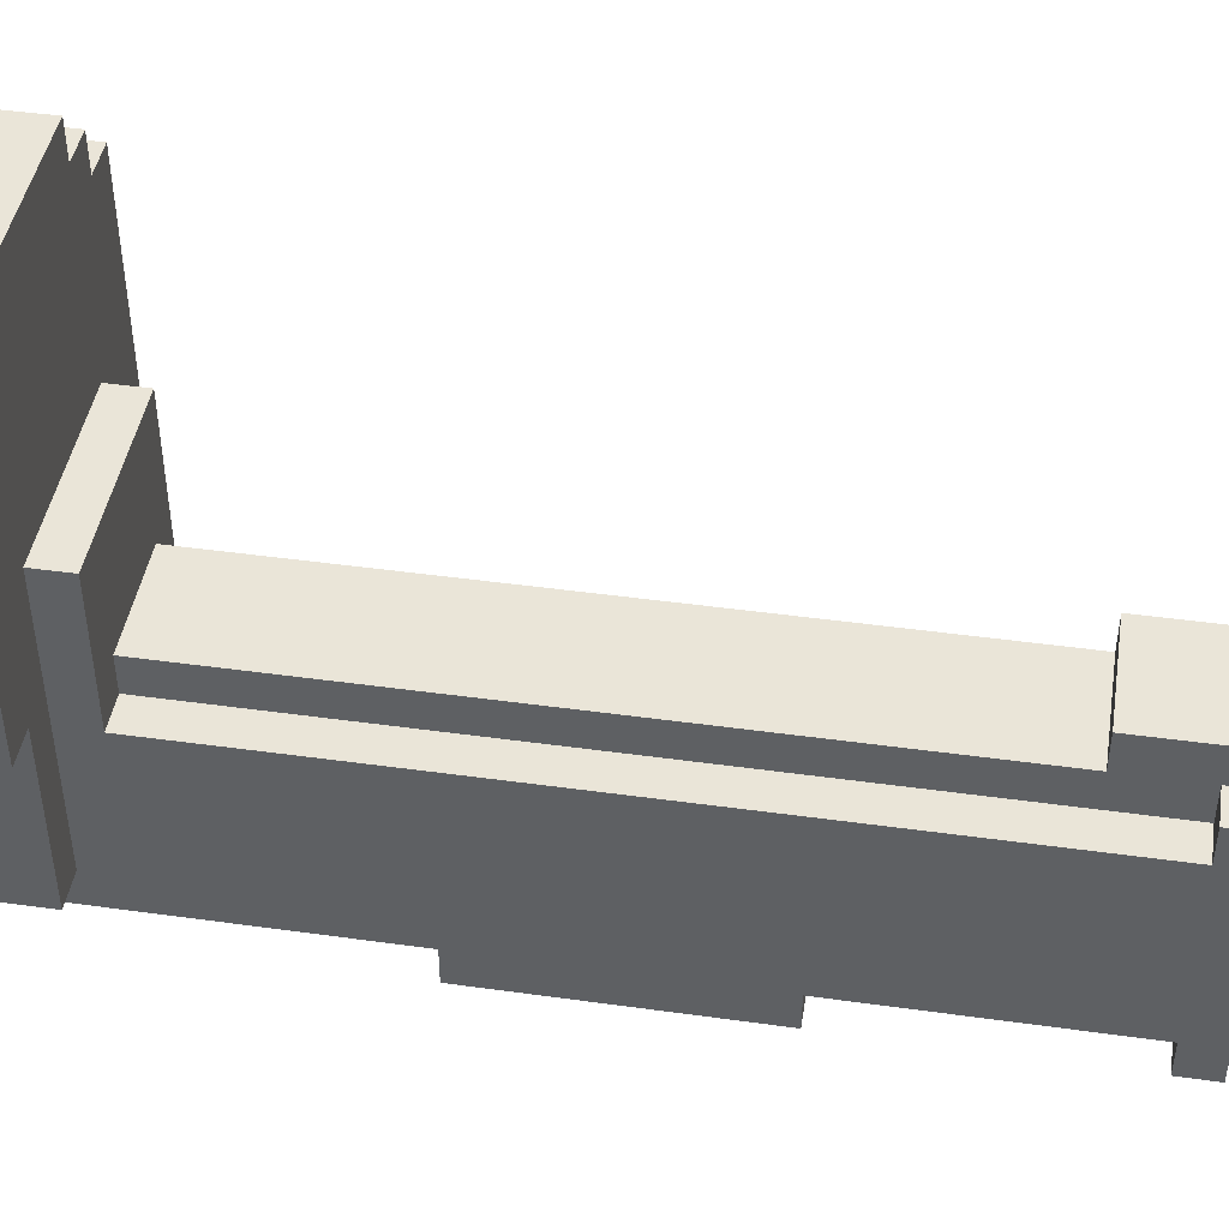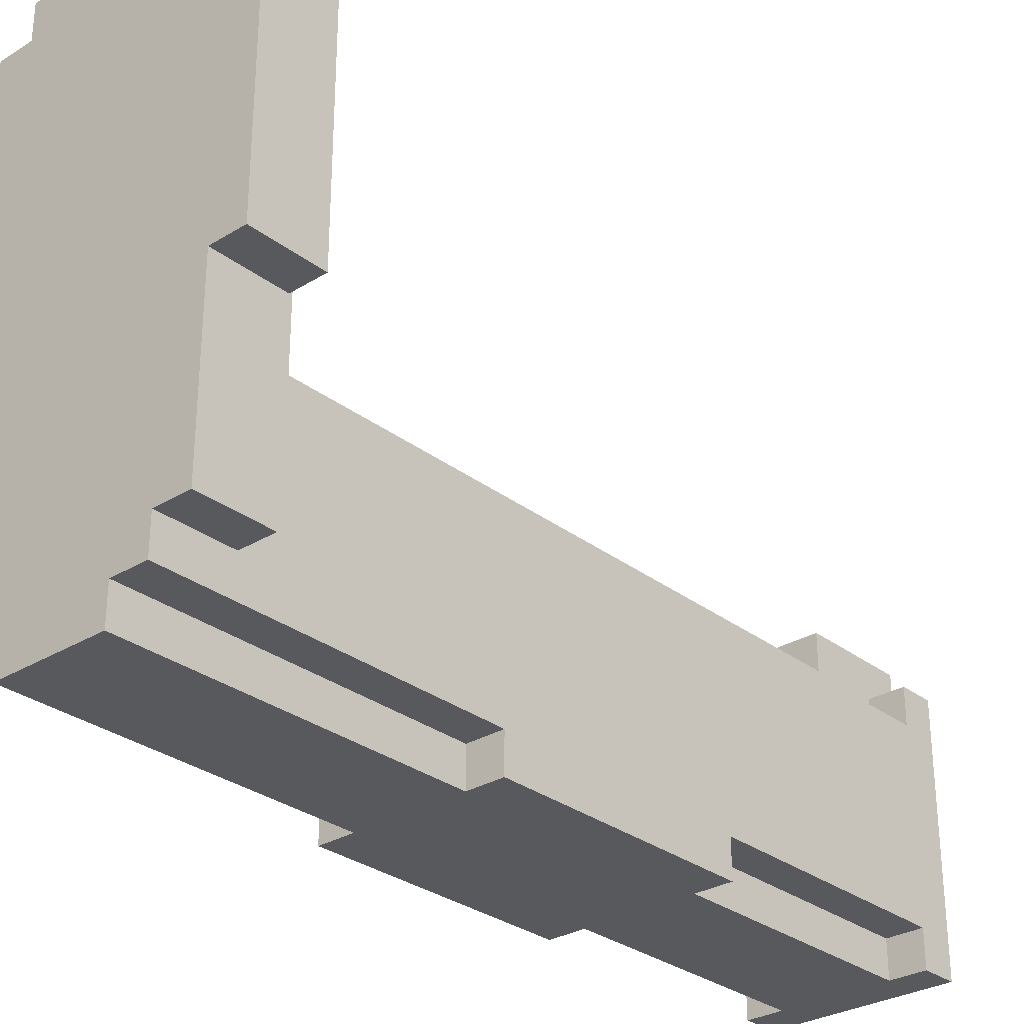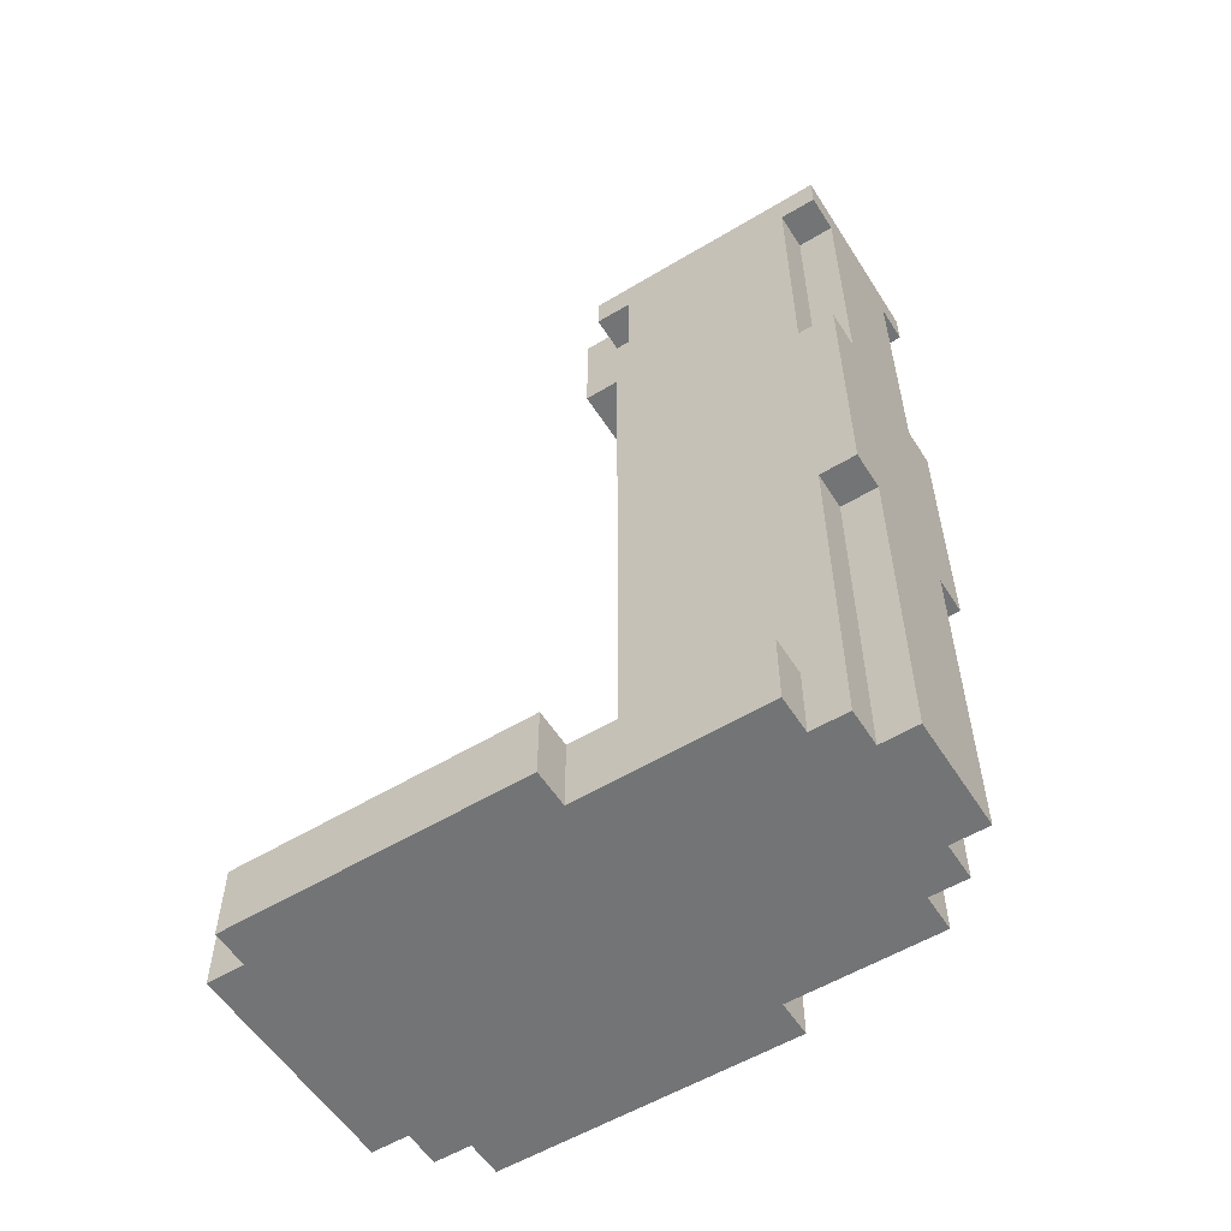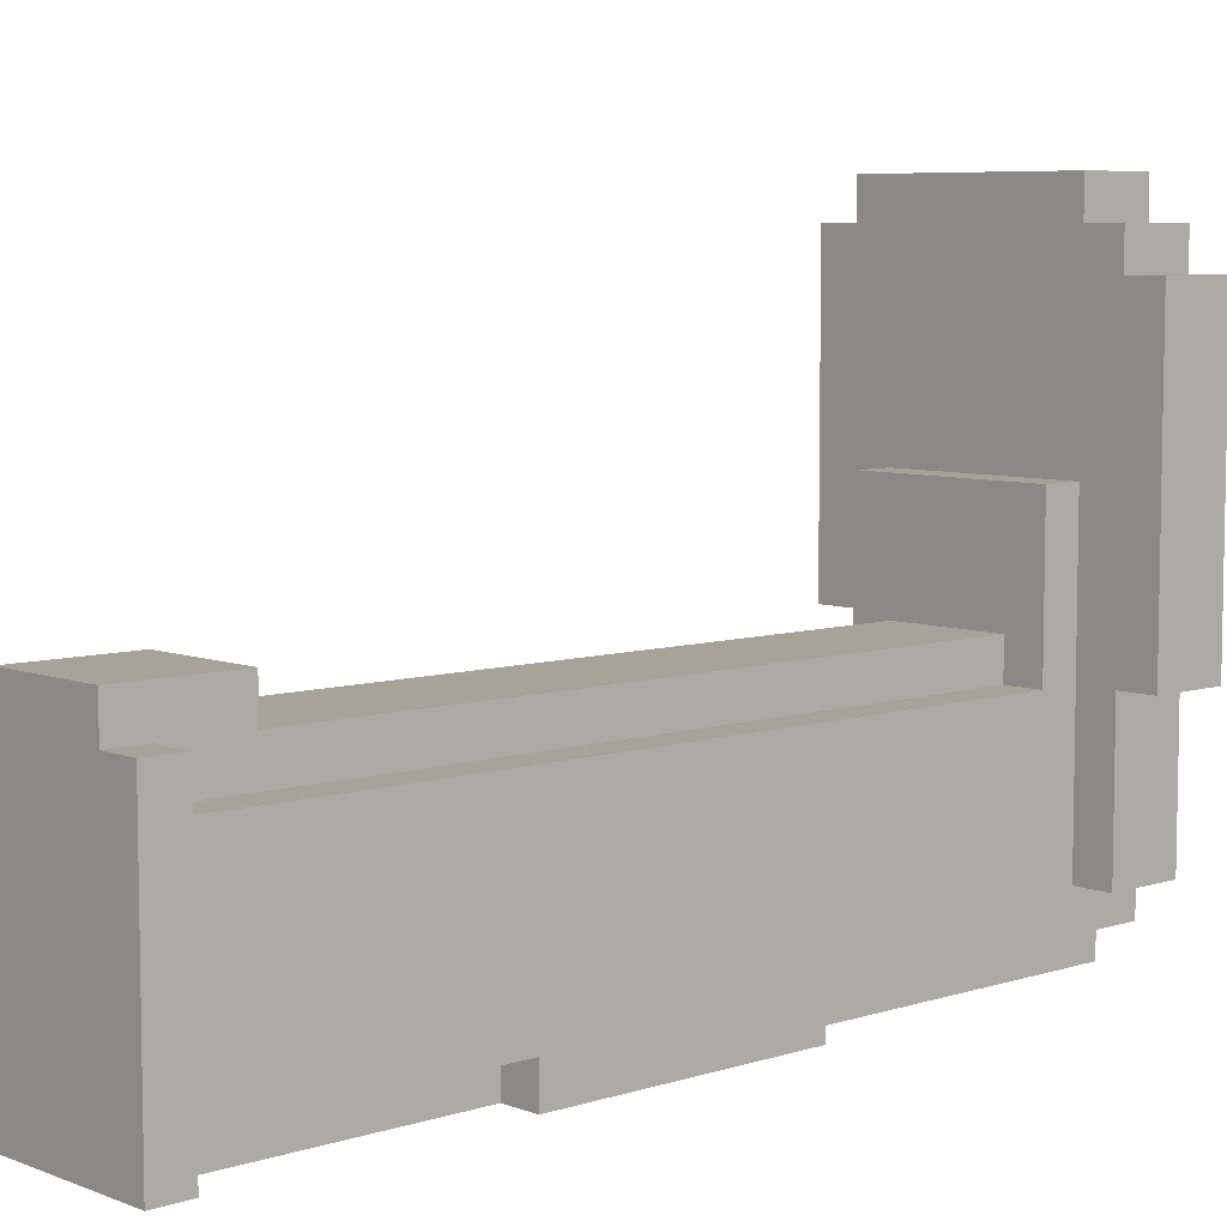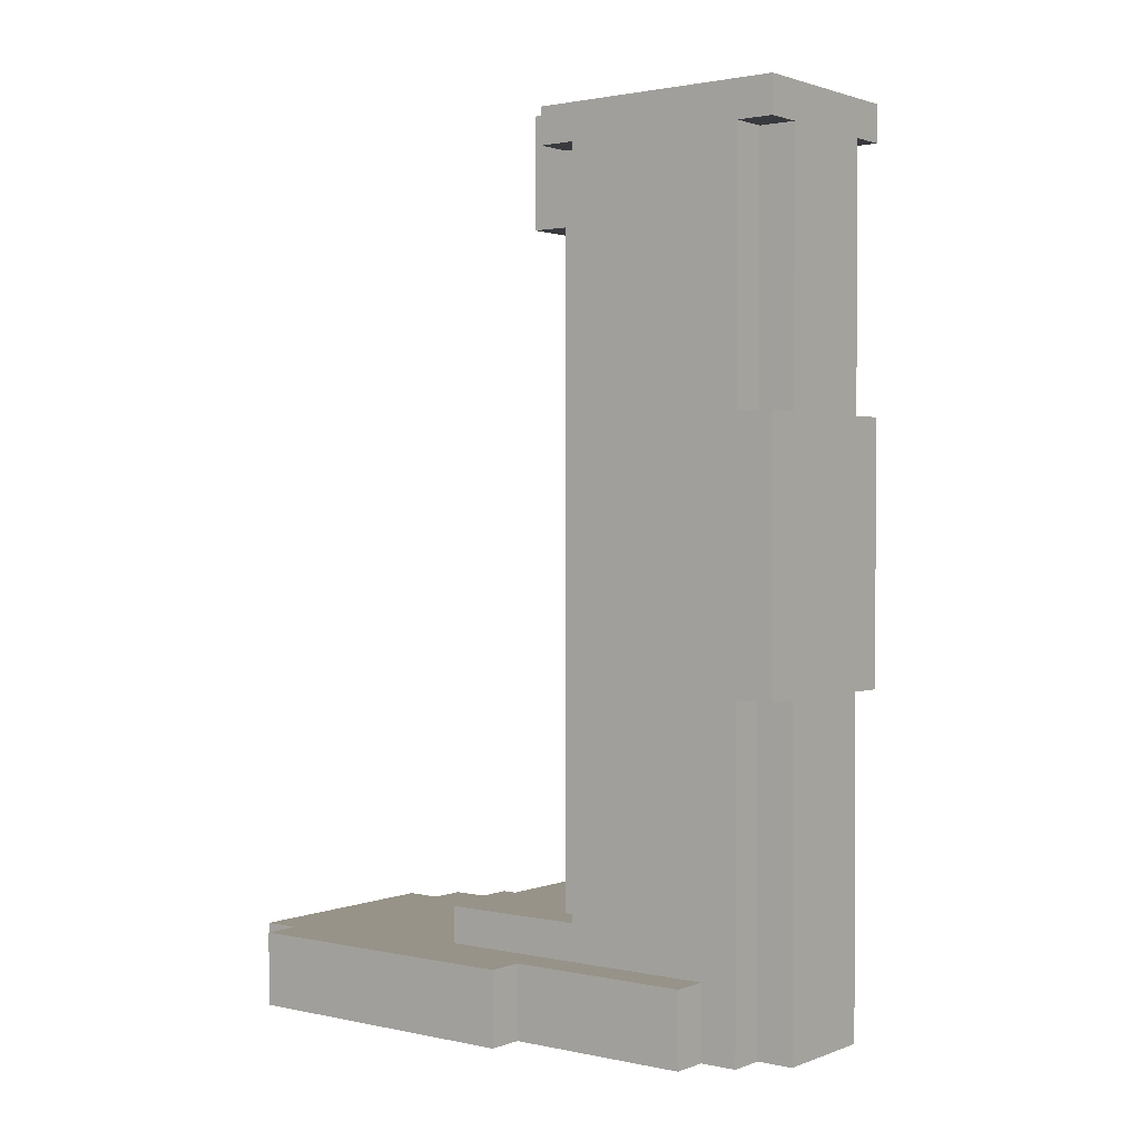
<metadata>
{"format":"obj","ext":"obj","renderer":"f3d","projection":"perspective","resolution":1024,"background":"white","views":[{"elev":44.5,"azim":99.2,"up":"+Z"},{"elev":-29.8,"azim":41.9,"up":"+Z"},{"elev":-56.1,"azim":122.2,"up":"+Y"},{"elev":6.8,"azim":-132.5,"up":"+Z"},{"elev":1.5,"azim":127.6,"up":"+Y"}]}
</metadata>
<code>
o
v -1.5 0.2 0.6
v -1.5 0.2 -0.2
v -1.5 0.4 0.6
v -1.5 0.4 -0.2
v -1.4 0.2 0.7
v -1.4 0.2 0.6
v -1.4 0.2 -0.2
v -1.4 0.2 -0.6
v -1.4 0.4 0.7
v -1.4 0.4 0.6
v -1.4 0.4 -0.2
v -1.4 0.4 -0.6
v -1.3 0.2 0.8
v -1.3 0.2 0.7
v -1.3 0.2 -0.6
v -1.3 0.2 -0.7
v -1.3 0.4 0.8
v -1.3 0.4 0.7
v -1.3 0.4 0.2
v -1.3 0.4 -0.6
v -1.3 0.5 0.2
v -1.3 0.5 -0.2
v -1.3 1.1 -0.6
v -1.3 1.1 -0.7
v -1.3 1.1 -0.8
v -1.3 1.2 -0.4
v -1.3 1.2 -0.6
v -1.3 1.2 -0.7
v -1.3 1.3 -0.5
v -1.3 1.3 -0.6
v -1.3 1.5 -0.4
v -1.3 1.5 -0.5
v -1.3 1.8 -0.7
v -1.3 1.8 -0.8
v -1.3 2.5 -0.1
v -1.3 2.5 -0.2
v -1.3 2.5 -0.7
v -1.3 2.5 -0.8
v -1.3 2.6 -0.1
v -1.3 2.6 -0.8
v -1.2 0.2 -0.7
v -1.2 0.2 -0.8
v -1.2 0.5 -0.1
v -1.2 0.5 -0.2
v -1.2 1 -0.7
v -1.2 1 -0.8
v -1.2 1.1 -0.7
v -1.2 1.1 -0.8
v -1.2 1.8 -0.7
v -1.2 1.8 -0.8
v -1.2 2.2 -0.1
v -1.2 2.2 -0.2
v -1.2 2.3 -1.788e-07
v -1.2 2.3 -0.1
v -1.2 2.3 -0.2
v -1.2 2.5 -0.1
v -1.2 2.5 -0.2
v -1.2 2.5 -0.7
v -1.2 2.5 -0.8
v -1.2 2.6 -1.788e-07
v -1.2 2.6 -0.1
v -0.9 0.2 -0.7
v -0.9 0.2 -0.8
v -0.9 0.5 -0.1
v -0.9 0.5 -0.2
v -0.9 1 -0.7
v -0.9 1.1 -0.7
v -0.9 1.1 -0.8
v -0.9 1.8 -0.7
v -0.9 1.8 -0.8
v -0.9 2.2 -0.1
v -0.9 2.2 -0.2
v -0.9 2.3 -1.788e-07
v -0.9 2.3 -0.1
v -0.9 2.3 -0.2
v -0.9 2.5 -0.1
v -0.9 2.5 -0.2
v -0.9 2.5 -0.7
v -0.9 2.5 -0.8
v -0.9 2.6 -1.788e-07
v -0.9 2.6 -0.1
v -0.8 0.2 -0.6
v -0.8 0.2 -0.7
v -0.8 0.4 0.2
v -0.8 0.4 -0.6
v -0.8 0.5 0.2
v -0.8 0.5 -0.2
v -0.8 1 -0.6
v -0.8 1 -0.7
v -0.8 1.1 -0.5
v -0.8 1.1 -0.6
v -0.8 1.1 -0.7
v -0.8 1.1 -0.8
v -0.8 1.2 -0.4
v -0.8 1.2 -0.5
v -0.8 1.2 -0.6
v -0.8 1.4 -0.4
v -0.8 1.4 -0.5
v -0.8 1.8 -0.7
v -0.8 1.8 -0.8
v -0.8 2.5 -0.1
v -0.8 2.5 -0.2
v -0.8 2.5 -0.7
v -0.8 2.5 -0.8
v -0.8 2.6 -0.1
v -0.8 2.6 -0.8
v -0.7 0.2 0.8
v -0.7 0.2 0.7
v -0.7 0.2 -0.1
v -0.7 0.2 -0.6
v -0.7 0.4 0.8
v -0.7 0.4 0.7
v -0.7 0.4 -0.1
v -0.7 0.4 -0.6
v -0.6 0.2 0.7
v -0.6 0.2 -0.1
v -0.6 0.4 0.7
v -0.6 0.4 -0.1
v -1.3 0.2 0.8
v -1.3 0.4 0.8
v -1.2 0.2 0.8
v -1.2 0.4 0.8
v -1.1 0.2 0.8
v -1.1 0.4 0.8
v -1 0.2 0.8
v -1 0.4 0.8
v -0.9 0.2 0.8
v -0.9 0.4 0.8
v -0.8 0.2 0.8
v -0.8 0.4 0.8
v -0.7 0.2 0.8
v -0.7 0.4 0.8
v -1.4 0.2 0.7
v -1.4 0.4 0.7
v -1.3 0.2 0.7
v -1.3 0.4 0.7
v -0.7 0.2 0.7
v -0.7 0.4 0.7
v -0.6 0.2 0.7
v -0.6 0.4 0.7
v -1.5 0.2 0.6
v -1.5 0.4 0.6
v -1.4 0.2 0.6
v -1.4 0.4 0.6
v -1.3 0.4 0.2
v -1.3 0.5 0.2
v -0.8 0.4 0.2
v -0.8 0.5 0.2
v -1.2 2.3 -1.788e-07
v -1.2 2.6 -1.788e-07
v -0.9 2.3 -1.788e-07
v -0.9 2.6 -1.788e-07
v -1.3 2.5 -0.1
v -1.3 2.6 -0.1
v -1.2 0.5 -0.1
v -1.2 2.2 -0.1
v -1.2 2.3 -0.1
v -1.2 2.5 -0.1
v -1.2 2.6 -0.1
v -0.9 0.5 -0.1
v -0.9 2.2 -0.1
v -0.9 2.3 -0.1
v -0.9 2.5 -0.1
v -0.9 2.6 -0.1
v -0.8 2.5 -0.1
v -0.8 2.6 -0.1
v -1.3 0.5 -0.2
v -1.3 2.5 -0.2
v -1.2 0.5 -0.2
v -1.2 2.2 -0.2
v -1.2 2.3 -0.2
v -1.2 2.5 -0.2
v -0.9 0.5 -0.2
v -0.9 2.2 -0.2
v -0.9 2.3 -0.2
v -0.9 2.5 -0.2
v -0.8 0.5 -0.2
v -0.8 2.5 -0.2
v -0.7 0.2 -0.1
v -0.7 0.4 -0.1
v -0.6 0.2 -0.1
v -0.6 0.4 -0.1
v -1.5 0.2 -0.2
v -1.5 0.4 -0.2
v -1.4 0.2 -0.2
v -1.4 0.4 -0.2
v -1.4 0.2 -0.6
v -1.4 0.4 -0.6
v -1.3 0.2 -0.6
v -1.3 0.4 -0.6
v -0.8 0.2 -0.6
v -0.8 0.4 -0.6
v -0.7 0.2 -0.6
v -0.7 0.4 -0.6
v -1.3 0.2 -0.7
v -1.3 1.1 -0.7
v -1.3 1.8 -0.7
v -1.3 2.5 -0.7
v -1.2 0.2 -0.7
v -1.2 1 -0.7
v -1.2 1.1 -0.7
v -1.2 1.8 -0.7
v -1.2 2.5 -0.7
v -0.9 0.2 -0.7
v -0.9 1 -0.7
v -0.9 1.1 -0.7
v -0.9 1.8 -0.7
v -0.9 2.5 -0.7
v -0.8 0.2 -0.7
v -0.8 1 -0.7
v -0.8 1.1 -0.7
v -0.8 1.8 -0.7
v -0.8 2.5 -0.7
v -1.3 1.1 -0.8
v -1.3 1.8 -0.8
v -1.3 2.5 -0.8
v -1.3 2.6 -0.8
v -1.2 0.2 -0.8
v -1.2 1 -0.8
v -1.2 1.1 -0.8
v -1.2 1.8 -0.8
v -1.2 2.5 -0.8
v -1.2 2.6 -0.8
v -1.1 1 -0.8
v -1.1 1.1 -0.8
v -1.1 1.2 -0.8
v -1.1 1.5 -0.8
v -1.1 2.4 -0.8
v -1.1 2.5 -0.8
v -1.1 2.6 -0.8
v -1 1.1 -0.8
v -1 1.2 -0.8
v -1 1.5 -0.8
v -1 2.4 -0.8
v -1 2.5 -0.8
v -1 2.6 -0.8
v -0.9 0.2 -0.8
v -0.9 1.1 -0.8
v -0.9 1.2 -0.8
v -0.9 1.8 -0.8
v -0.9 2.5 -0.8
v -0.9 2.6 -0.8
v -0.8 1.1 -0.8
v -0.8 1.8 -0.8
v -0.8 2.5 -0.8
v -0.8 2.6 -0.8
v -1.3 0.2 0.8
v -1.2 0.2 0.8
v -1.1 0.2 0.8
v -1 0.2 0.8
v -0.9 0.2 0.8
v -0.8 0.2 0.8
v -0.7 0.2 0.8
v -1.4 0.2 0.7
v -1.3 0.2 0.7
v -1.2 0.2 0.7
v -1.1 0.2 0.7
v -1 0.2 0.7
v -0.9 0.2 0.7
v -0.8 0.2 0.7
v -0.7 0.2 0.7
v -0.6 0.2 0.7
v -1.5 0.2 0.6
v -1.4 0.2 0.6
v -0.7 0.2 -0.1
v -0.6 0.2 -0.1
v -1.5 0.2 -0.2
v -1.4 0.2 -0.2
v -1.4 0.2 -0.6
v -1.3 0.2 -0.6
v -0.8 0.2 -0.6
v -0.7 0.2 -0.6
v -1.3 0.2 -0.7
v -1.2 0.2 -0.7
v -0.9 0.2 -0.7
v -0.8 0.2 -0.7
v -1.2 0.2 -0.8
v -0.9 0.2 -0.8
v -1.3 1.1 -0.7
v -1.2 1.1 -0.7
v -0.9 1.1 -0.7
v -0.8 1.1 -0.7
v -1.3 1.1 -0.8
v -1.2 1.1 -0.8
v -0.9 1.1 -0.8
v -0.8 1.1 -0.8
v -1.2 2.3 -1.788e-07
v -0.9 2.3 -1.788e-07
v -1.2 2.3 -0.1
v -0.9 2.3 -0.1
v -1.3 2.5 -0.1
v -1.2 2.5 -0.1
v -0.9 2.5 -0.1
v -0.8 2.5 -0.1
v -1.3 2.5 -0.2
v -1.2 2.5 -0.2
v -0.9 2.5 -0.2
v -0.8 2.5 -0.2
v -1.3 2.5 -0.7
v -1.2 2.5 -0.7
v -0.9 2.5 -0.7
v -0.8 2.5 -0.7
v -1.3 2.5 -0.8
v -1.2 2.5 -0.8
v -0.9 2.5 -0.8
v -0.8 2.5 -0.8
v -1.3 0.4 0.8
v -1.2 0.4 0.8
v -1.1 0.4 0.8
v -1 0.4 0.8
v -0.9 0.4 0.8
v -0.8 0.4 0.8
v -0.7 0.4 0.8
v -1.4 0.4 0.7
v -1.3 0.4 0.7
v -0.7 0.4 0.7
v -0.6 0.4 0.7
v -1.5 0.4 0.6
v -1.4 0.4 0.6
v -1.3 0.4 0.6
v -1.2 0.4 0.6
v -1.1 0.4 0.6
v -1 0.4 0.6
v -0.9 0.4 0.6
v -0.8 0.4 0.6
v -1.3 0.4 0.2
v -0.8 0.4 0.2
v -0.7 0.4 -0.1
v -0.6 0.4 -0.1
v -1.5 0.4 -0.2
v -1.4 0.4 -0.2
v -1.4 0.4 -0.6
v -1.3 0.4 -0.6
v -0.8 0.4 -0.6
v -0.7 0.4 -0.6
v -1.3 0.5 0.2
v -0.8 0.5 0.2
v -1.2 0.5 -0.1
v -0.9 0.5 -0.1
v -1.3 0.5 -0.2
v -1.2 0.5 -0.2
v -0.9 0.5 -0.2
v -0.8 0.5 -0.2
v -1.3 1.8 -0.7
v -1.2 1.8 -0.7
v -0.9 1.8 -0.7
v -0.8 1.8 -0.7
v -1.3 1.8 -0.8
v -1.2 1.8 -0.8
v -0.9 1.8 -0.8
v -0.8 1.8 -0.8
v -1.2 2.6 -1.788e-07
v -0.9 2.6 -1.788e-07
v -1.3 2.6 -0.1
v -1.2 2.6 -0.1
v -0.9 2.6 -0.1
v -0.8 2.6 -0.1
v -1.2 2.6 -0.7
v -1.1 2.6 -0.7
v -1 2.6 -0.7
v -0.9 2.6 -0.7
v -1.3 2.6 -0.8
v -1.2 2.6 -0.8
v -1.1 2.6 -0.8
v -1 2.6 -0.8
v -0.9 2.6 -0.8
v -0.8 2.6 -0.8
f 3 2 1
f 4 2 3
f 9 6 5
f 10 6 9
f 11 8 7
f 12 8 11
f 17 14 13
f 18 14 17
f 20 16 15
f 21 20 19
f 22 20 21
f 23 16 20
f 23 20 22
f 24 16 23
f 26 23 22
f 27 24 23
f 27 23 26
f 28 25 24
f 28 24 27
f 29 27 26
f 30 28 27
f 30 27 29
f 31 26 22
f 31 29 26
f 32 30 29
f 32 29 31
f 33 25 28
f 33 30 32
f 33 32 31
f 33 28 30
f 34 25 33
f 36 31 22
f 36 33 31
f 37 33 36
f 39 36 35
f 39 38 37
f 39 37 36
f 40 38 39
f 45 42 41
f 46 42 45
f 47 46 45
f 48 46 47
f 51 44 43
f 52 44 51
f 54 52 51
f 55 52 54
f 56 54 53
f 56 55 54
f 57 55 56
f 58 50 49
f 59 50 58
f 60 56 53
f 61 56 60
f 62 63 66
f 66 63 67
f 67 63 68
f 64 65 71
f 71 65 72
f 71 72 74
f 74 72 75
f 73 74 76
f 74 75 76
f 76 75 77
f 69 70 78
f 78 70 79
f 73 76 80
f 80 76 81
f 82 83 85
f 84 85 86
f 86 85 87
f 85 83 88
f 87 85 88
f 88 83 89
f 87 88 90
f 88 89 91
f 90 88 91
f 91 89 92
f 87 90 94
f 90 91 95
f 94 90 95
f 91 92 96
f 95 91 96
f 92 93 96
f 94 95 97
f 87 94 97
f 95 96 98
f 97 95 98
f 96 93 99
f 98 96 99
f 97 98 99
f 99 93 100
f 87 97 102
f 97 99 102
f 102 99 103
f 101 102 105
f 103 104 105
f 102 103 105
f 105 104 106
f 107 108 111
f 111 108 112
f 109 110 113
f 113 110 114
f 115 116 117
f 117 116 118
f 121 120 119
f 122 120 121
f 123 122 121
f 124 122 123
f 125 124 123
f 126 124 125
f 127 126 125
f 128 126 127
f 129 128 127
f 130 128 129
f 131 130 129
f 132 130 131
f 135 134 133
f 136 134 135
f 139 138 137
f 140 138 139
f 143 142 141
f 144 142 143
f 147 146 145
f 148 146 147
f 151 150 149
f 152 150 151
f 158 154 153
f 159 154 158
f 160 156 155
f 161 157 156
f 161 156 160
f 162 157 161
f 165 164 163
f 166 164 165
f 169 168 167
f 170 168 169
f 171 168 170
f 172 168 171
f 177 174 173
f 177 176 175
f 177 175 174
f 178 176 177
f 179 180 181
f 181 180 182
f 183 184 185
f 185 184 186
f 187 188 189
f 189 188 190
f 191 192 193
f 193 192 194
f 195 196 199
f 199 196 200
f 200 196 201
f 197 198 202
f 202 198 203
f 204 205 209
f 205 206 210
f 209 205 210
f 210 206 211
f 207 208 212
f 212 208 213
f 214 215 220
f 220 215 221
f 216 217 222
f 222 217 223
f 218 219 224
f 219 220 224
f 220 221 225
f 224 220 225
f 221 222 225
f 225 222 226
f 226 222 227
f 227 222 228
f 222 223 229
f 228 222 229
f 229 223 230
f 224 225 231
f 225 226 231
f 226 227 232
f 231 226 232
f 227 228 233
f 232 227 233
f 228 229 234
f 233 228 234
f 229 230 235
f 234 229 235
f 235 230 236
f 218 224 237
f 224 231 237
f 231 232 238
f 237 231 238
f 233 234 239
f 238 232 239
f 232 233 239
f 234 235 239
f 239 235 240
f 235 236 241
f 240 235 241
f 241 236 242
f 239 240 243
f 238 239 243
f 243 240 244
f 241 242 245
f 245 242 246
f 255 248 247
f 256 249 248
f 256 248 255
f 257 250 249
f 257 249 256
f 258 251 250
f 258 250 257
f 259 252 251
f 259 251 258
f 260 253 252
f 260 252 259
f 261 253 260
f 264 259 258
f 264 262 261
f 264 261 260
f 264 260 259
f 264 255 254
f 264 258 257
f 264 257 256
f 264 256 255
f 265 262 264
f 265 264 263
f 266 262 265
f 267 265 263
f 268 265 267
f 269 265 268
f 270 265 269
f 271 265 270
f 272 265 271
f 273 271 270
f 274 271 273
f 275 271 274
f 276 271 275
f 277 275 274
f 278 275 277
f 283 280 279
f 284 280 283
f 285 282 281
f 286 282 285
f 289 288 287
f 290 288 289
f 295 292 291
f 296 292 295
f 297 294 293
f 298 294 297
f 303 300 299
f 304 300 303
f 305 302 301
f 306 302 305
f 307 308 315
f 312 313 316
f 314 315 319
f 315 308 320
f 319 315 320
f 308 309 321
f 320 308 321
f 309 310 322
f 321 309 322
f 310 311 323
f 322 310 323
f 311 312 324
f 323 311 324
f 316 317 325
f 324 312 325
f 312 316 325
f 323 324 326
f 319 320 326
f 324 325 326
f 320 321 326
f 318 319 326
f 321 322 326
f 322 323 326
f 325 317 327
f 326 325 327
f 327 317 328
f 328 317 329
f 318 326 330
f 330 326 331
f 331 326 332
f 332 326 333
f 327 328 334
f 334 328 335
f 336 337 338
f 338 337 339
f 336 338 340
f 340 338 341
f 339 337 342
f 342 337 343
f 344 345 348
f 348 345 349
f 346 347 350
f 350 347 351
f 352 353 355
f 355 353 356
f 354 355 358
f 356 357 358
f 355 356 358
f 358 357 359
f 359 357 360
f 360 357 361
f 354 358 362
f 358 359 363
f 362 358 363
f 359 360 364
f 363 359 364
f 360 361 365
f 364 360 365
f 361 357 366
f 365 361 366
f 366 357 367

</code>
